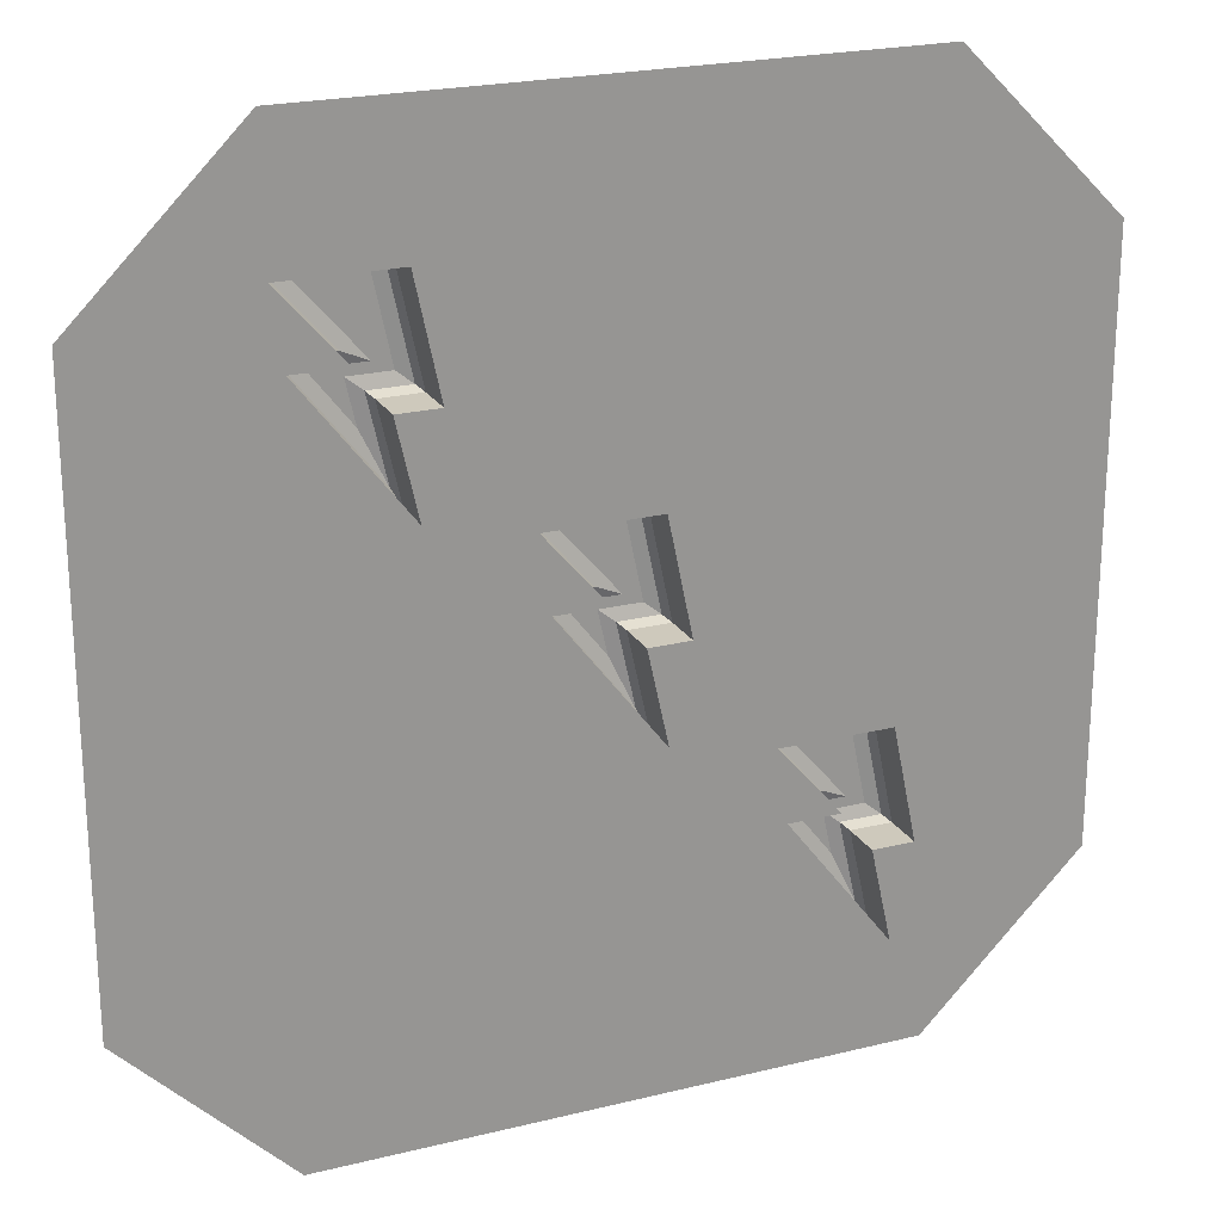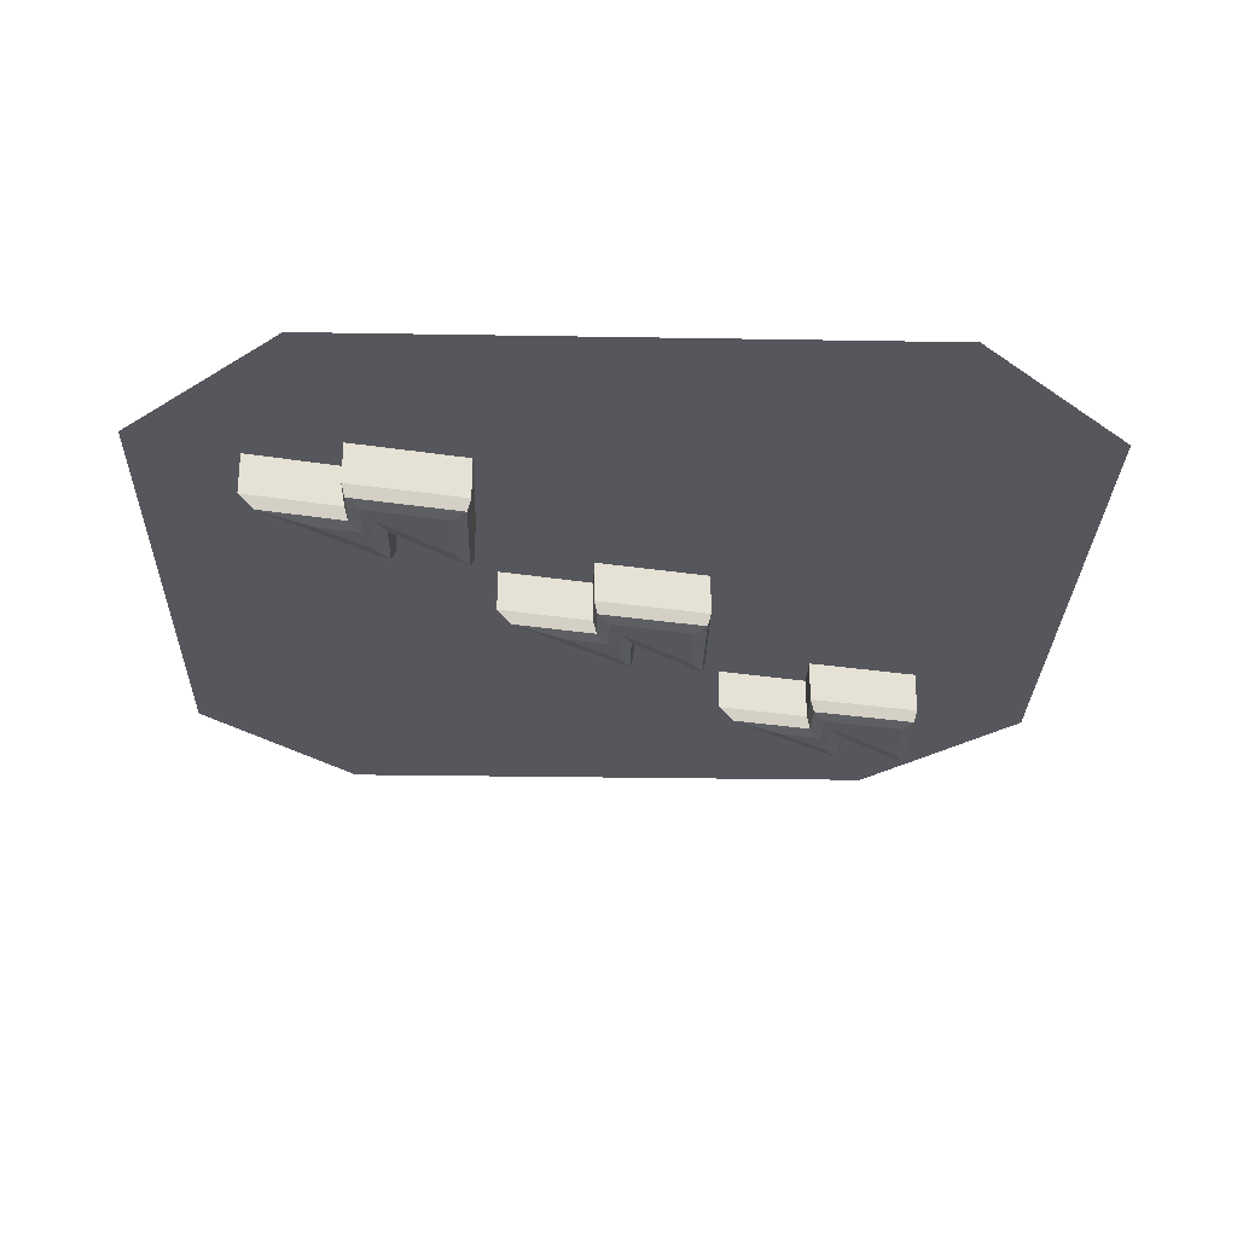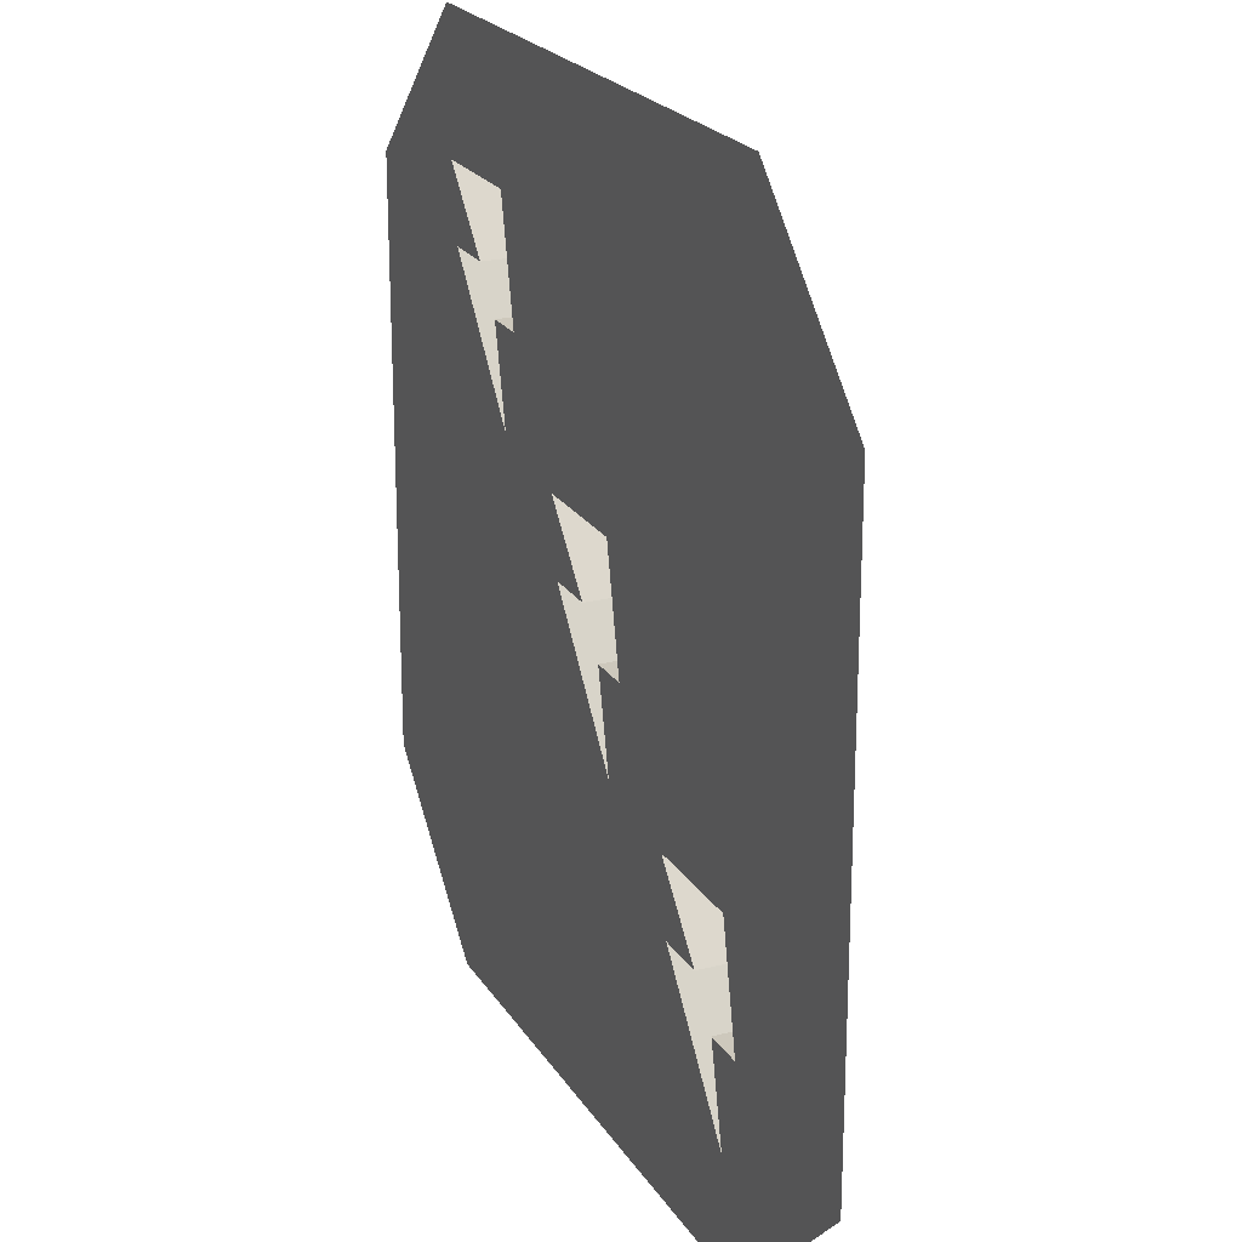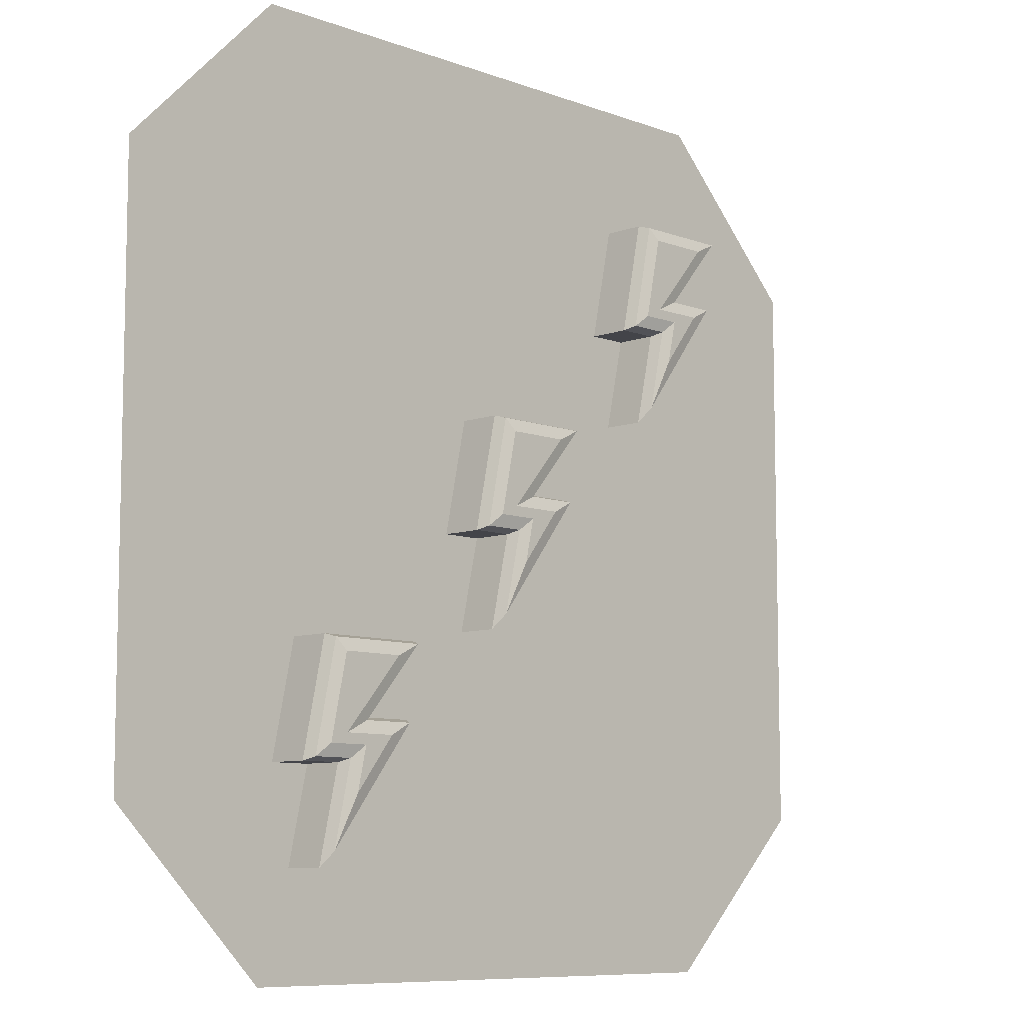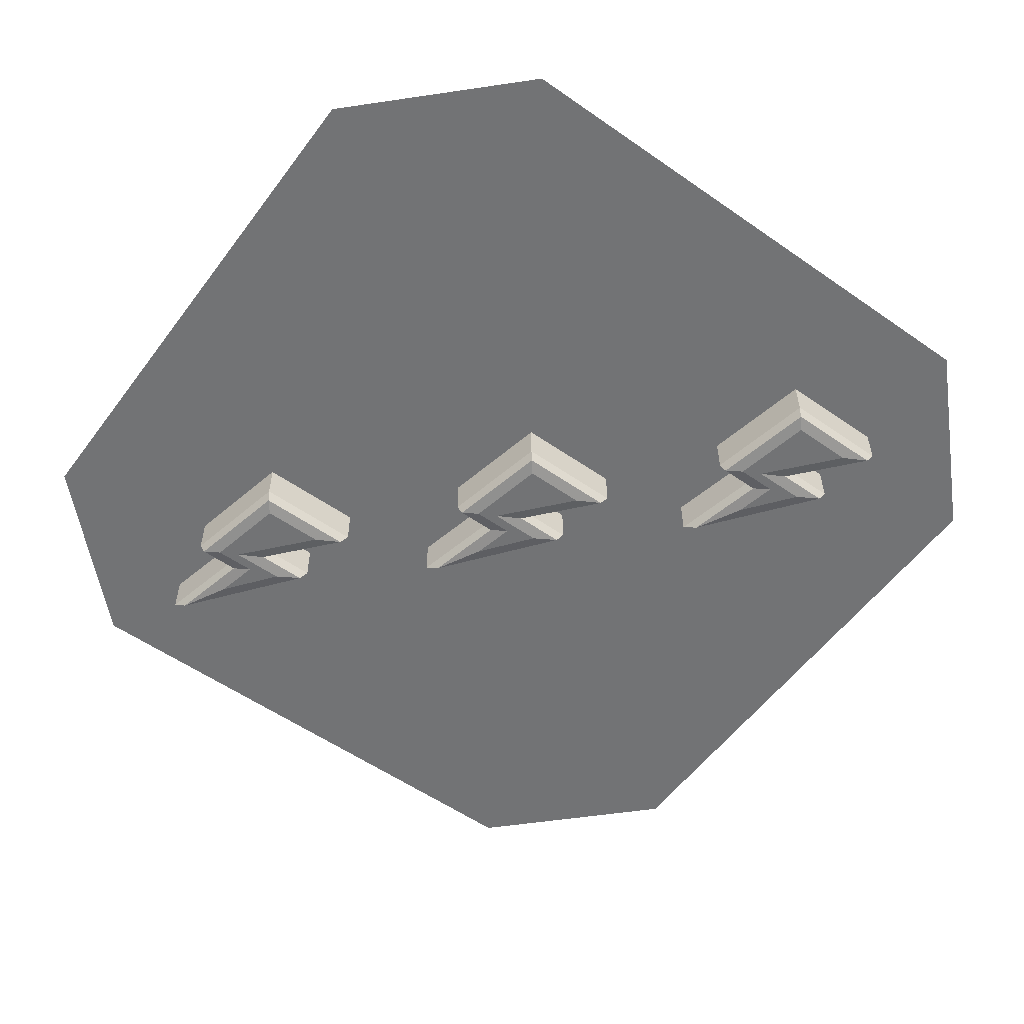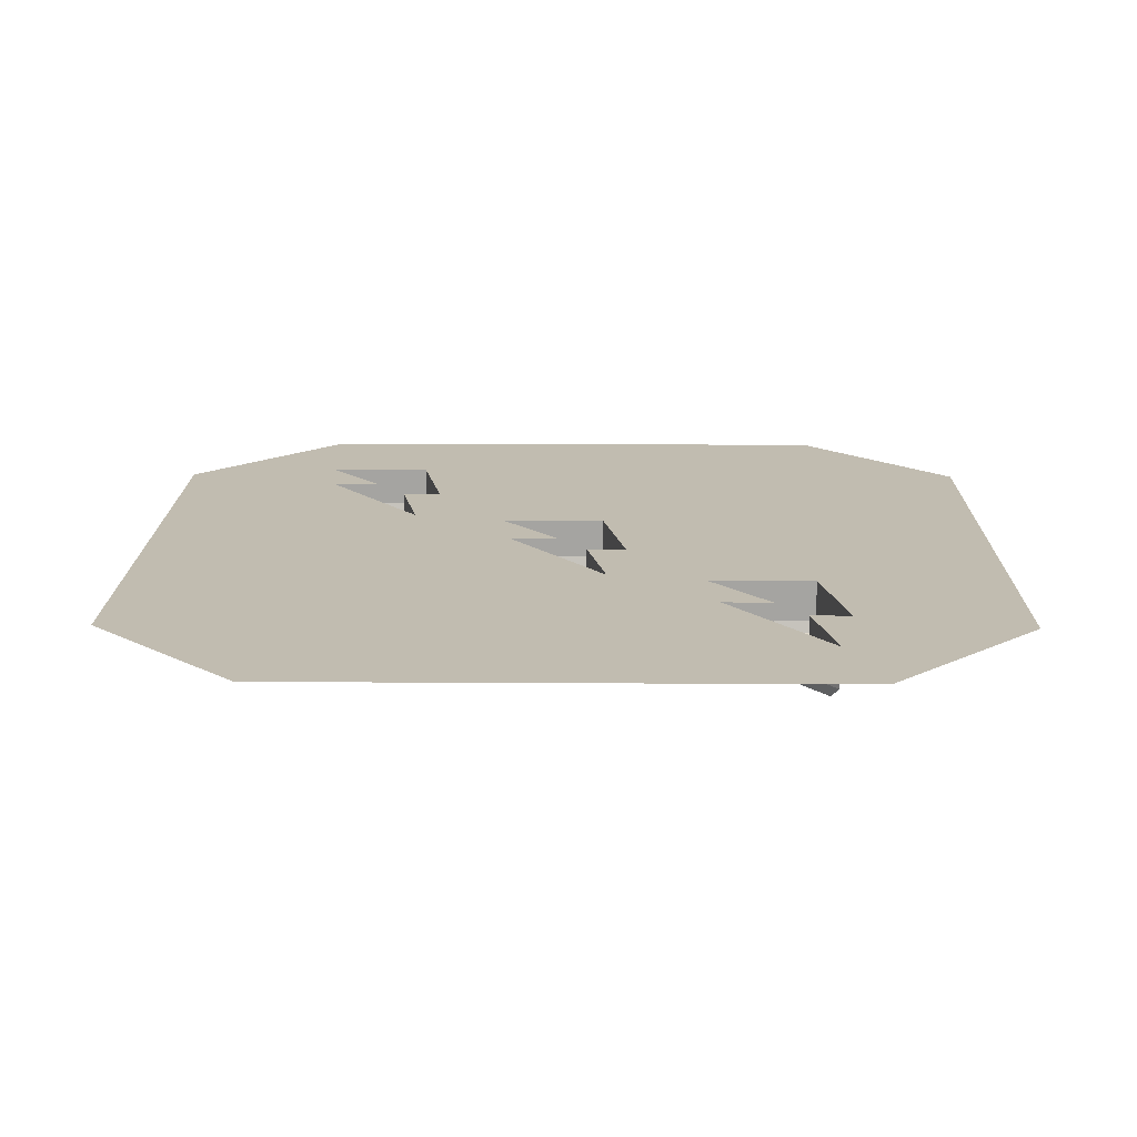
<metadata>
{"format":"obj","ext":"obj","renderer":"f3d","projection":"perspective","resolution":1024,"background":"white","views":[{"elev":22.3,"azim":156.8,"up":"+Z"},{"elev":-27.6,"azim":-91.5,"up":"+Y"},{"elev":22.1,"azim":-114.0,"up":"+Z"},{"elev":-8.5,"azim":-45.6,"up":"+Z"},{"elev":-55.8,"azim":-36.2,"up":"+Y"},{"elev":16.6,"azim":-179.3,"up":"+Y"}]}
</metadata>
<code>
o Lightning_3_Cube.047
v 0.06342 0.884 0.001143
v 0.1281 0.9158 0.03299
v 0.1138 0.891 0.02595
v 0.07982 0.884 0.148
v 0.1491 0.9158 0.1798
v 0.1338 0.891 0.1728
v -0.04923 0.884 0.148
v -0.07508 0.9158 0.1798
v -0.06937 0.891 0.1728
v 0.02323 0.9158 0.03299
v -0.04601 0.884 0.001143
v 0.007931 0.891 0.02595
v -0.08163 0.9158 -0.2397
v -0.01943 0.884 -0.1066
v -0.06789 0.891 -0.2103
v -0.03969 0.9158 -0.0509
v 1.3e-05 0.884 -0.01905
v -0.03092 0.891 -0.04387
v -0.1236 0.9158 -0.0509
v -0.08434 0.884 -0.01905
v -0.1149 0.891 -0.04387
v 0.4922 0.884 0.4627
v 0.5569 0.9158 0.4945
v 0.5426 0.891 0.4875
v 0.5086 0.884 0.6095
v 0.5779 0.9158 0.6413
v 0.5626 0.891 0.6343
v 0.3796 0.884 0.6095
v 0.3537 0.9158 0.6413
v 0.3595 0.891 0.6343
v 0.452 0.9158 0.4945
v 0.3828 0.884 0.4627
v 0.4367 0.891 0.4875
v 0.3472 0.9158 0.2219
v 0.4094 0.884 0.355
v 0.3609 0.891 0.2513
v 0.3891 0.9158 0.4106
v 0.4288 0.884 0.4425
v 0.3979 0.891 0.4177
v 0.3052 0.9158 0.4106
v 0.3445 0.884 0.4425
v 0.3139 0.891 0.4177
v -0.3714 0.884 -0.4568
v -0.3067 0.9158 -0.4249
v -0.321 0.891 -0.432
v -0.355 0.884 -0.31
v -0.2858 0.9158 -0.2781
v -0.3011 0.891 -0.2851
v -0.4841 0.884 -0.31
v -0.5099 0.9158 -0.2781
v -0.5042 0.891 -0.2851
v -0.4116 0.9158 -0.4249
v -0.4809 0.884 -0.4568
v -0.4269 0.891 -0.432
v -0.5165 0.9158 -0.6976
v -0.4543 0.884 -0.5645
v -0.5027 0.891 -0.6682
v -0.4745 0.9158 -0.5088
v -0.4348 0.884 -0.477
v -0.4658 0.891 -0.5018
v -0.5584 0.9158 -0.5088
v -0.5192 0.884 -0.477
v -0.5497 0.891 -0.5018
v 0.5851 1 0.9074
v 0.9074 1 0.5851
v 0.5851 1 -0.9074
v 0.9074 1 -0.5851
v -0.9074 1 0.5851
v -0.5851 1 0.9074
v -0.9074 1 -0.5851
v -0.5851 1 -0.9074
v -0.5584 1 -0.5088
v -0.5099 1 -0.2781
v -0.4745 1 -0.5088
v -0.5165 1 -0.6976
v -0.1236 1 -0.0509
v -0.07508 1 0.1798
v 0.1281 1 0.03299
v 0.02323 1 0.03299
v -0.08163 1 -0.2397
v -0.03969 1 -0.0509
v -0.4116 1 -0.4249
v -0.2858 1 -0.2781
v -0.3889 1 -0.2781
v -0.3067 1 -0.4249
v 0.3537 1 0.6413
v 0.3052 1 0.4106
v 0.3891 1 0.4106
v 0.3472 1 0.2219
v 0.1491 1 0.1798
v 0.5569 1 0.4945
v 0.452 1 0.4945
v 0.5779 1 0.6413
f 10 78 2
f 8 90 5
f 19 77 8
f 11 17 20
f 13 81 16
f 16 76 19
f 5 79 10
f 10 6 5
f 12 4 6
f 2 15 3
f 3 14 1
f 10 3 12
f 12 1 11
f 8 6 9
f 9 4 7
f 16 15 13
f 18 14 15
f 16 21 18
f 18 20 17
f 8 21 19
f 9 20 21
f 2 80 13
f 31 91 23
f 29 93 26
f 40 86 29
f 32 38 41
f 34 88 37
f 37 87 40
f 31 93 92
f 31 27 26
f 33 25 27
f 23 36 24
f 24 35 22
f 31 24 33
f 33 22 32
f 29 27 30
f 30 25 28
f 37 36 34
f 39 35 36
f 37 42 39
f 39 41 38
f 29 42 40
f 30 41 42
f 23 89 34
f 52 85 44
f 50 73 84
f 61 73 50
f 53 59 62
f 55 74 58
f 58 72 61
f 52 83 82
f 52 48 47
f 54 46 48
f 44 57 45
f 45 56 43
f 52 45 54
f 54 43 53
f 50 48 51
f 51 46 49
f 58 57 55
f 60 56 57
f 58 63 60
f 60 62 59
f 50 63 61
f 51 62 63
f 44 75 55
f 75 85 66
f 93 65 91
f 87 88 89
f 10 79 78
f 8 77 90
f 19 76 77
f 7 4 11
f 1 14 17
f 20 7 11
f 11 1 17
f 13 80 81
f 16 81 76
f 5 90 79
f 10 12 6
f 12 11 4
f 2 13 15
f 3 15 14
f 10 2 3
f 12 3 1
f 8 5 6
f 9 6 4
f 16 18 15
f 18 17 14
f 16 19 21
f 18 21 20
f 8 9 21
f 9 7 20
f 2 78 80
f 31 92 91
f 29 86 93
f 40 87 86
f 28 25 32
f 22 35 38
f 41 28 32
f 32 22 38
f 34 89 88
f 37 88 87
f 31 26 93
f 31 33 27
f 33 32 25
f 23 34 36
f 24 36 35
f 31 23 24
f 33 24 22
f 29 26 27
f 30 27 25
f 37 39 36
f 39 38 35
f 37 40 42
f 39 42 41
f 29 30 42
f 30 28 41
f 23 91 89
f 52 82 85
f 83 47 84
f 47 50 84
f 61 72 73
f 49 46 53
f 43 56 59
f 62 49 53
f 53 43 59
f 55 75 74
f 58 74 72
f 52 47 83
f 52 54 48
f 54 53 46
f 44 55 57
f 45 57 56
f 52 44 45
f 54 45 43
f 50 47 48
f 51 48 46
f 58 60 57
f 60 59 56
f 58 61 63
f 60 63 62
f 50 51 63
f 51 49 62
f 44 85 75
f 71 70 75
f 70 72 75
f 72 74 75
f 85 82 83
f 85 83 66
f 83 67 66
f 71 75 66
f 83 84 76
f 76 81 80
f 78 79 90
f 83 76 80
f 78 90 89
f 67 83 80
f 80 78 67
f 78 89 67
f 91 92 93
f 67 89 65
f 89 91 65
f 64 65 93
f 69 64 86
f 64 93 86
f 70 68 73
f 68 69 77
f 73 68 77
f 73 72 70
f 76 84 73
f 89 90 87
f 90 77 87
f 77 76 73
f 69 86 77
f 86 87 77

</code>
